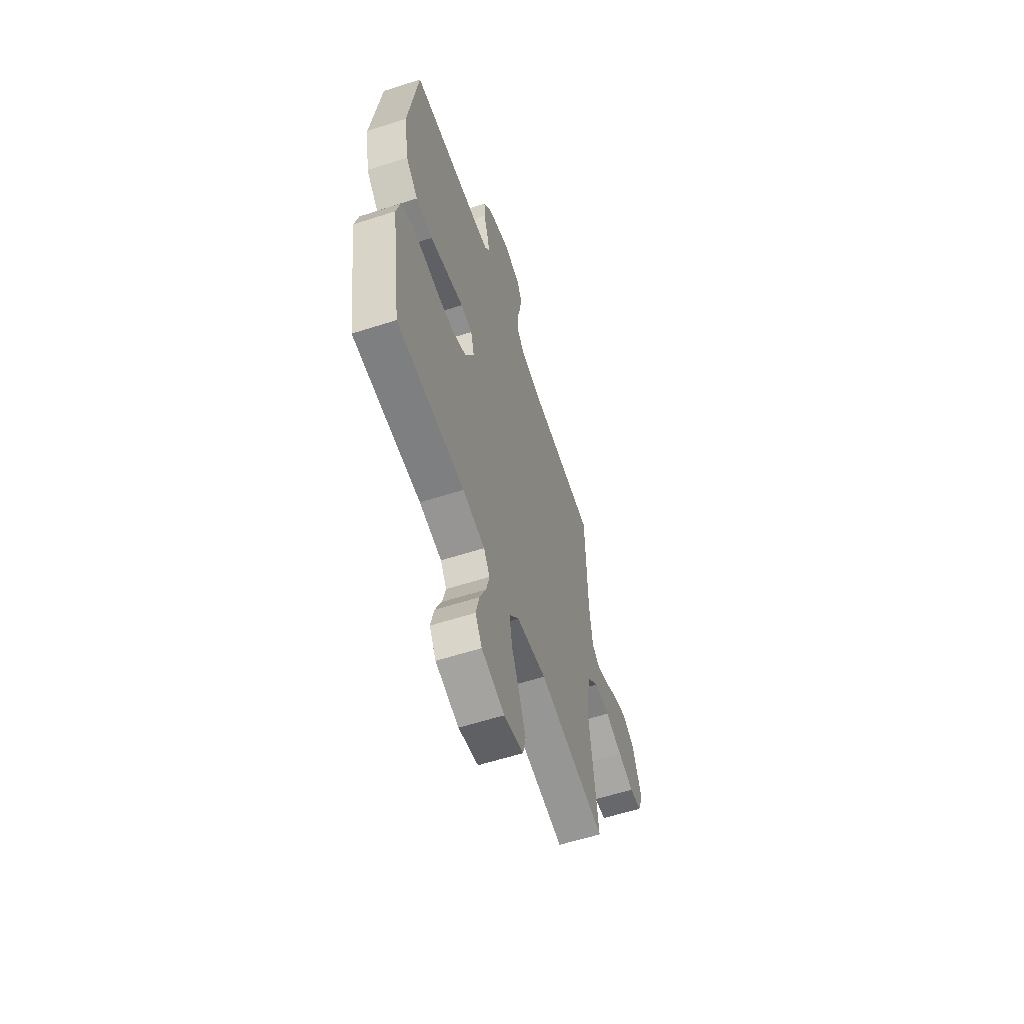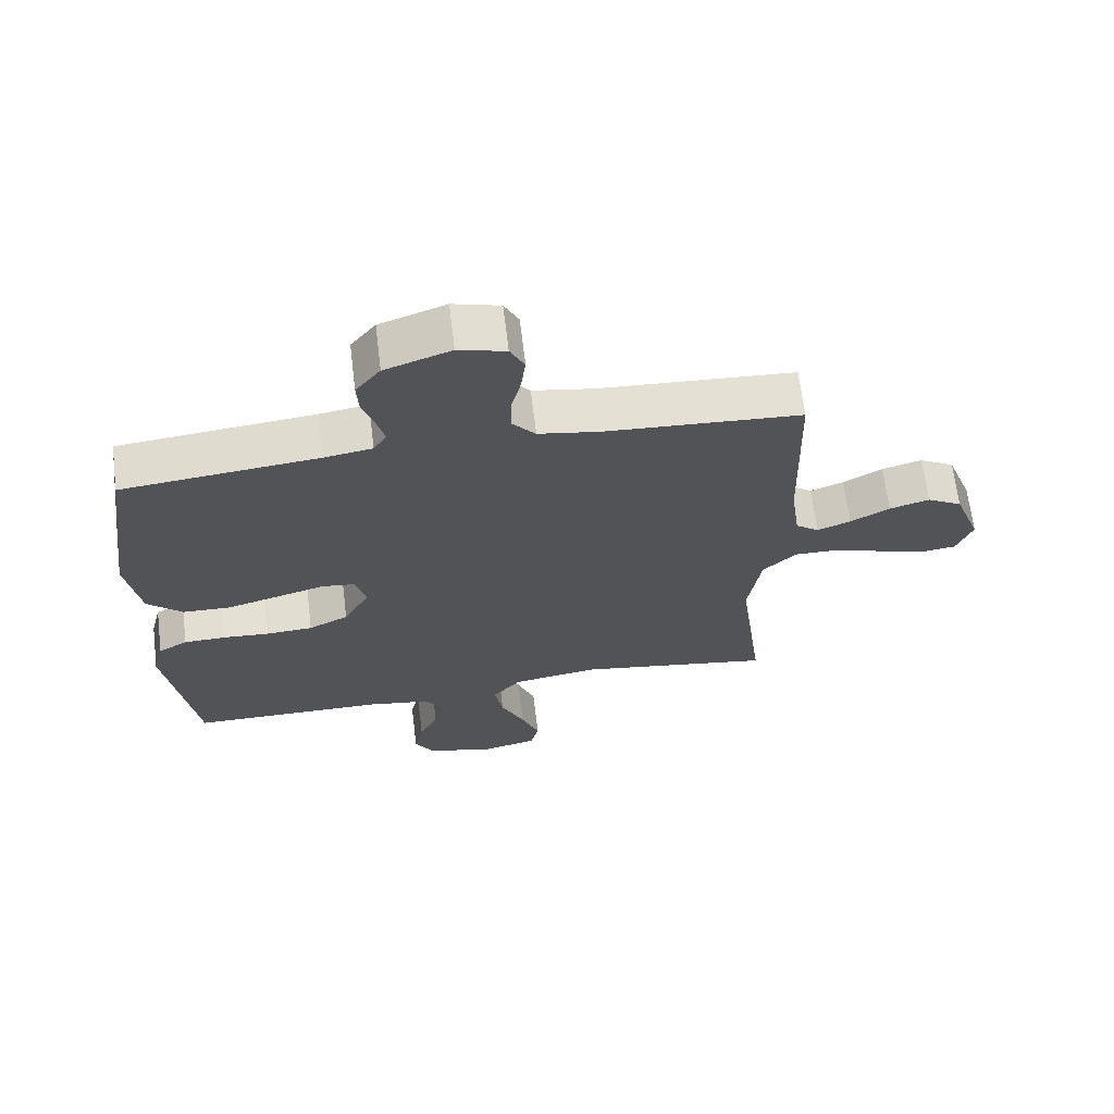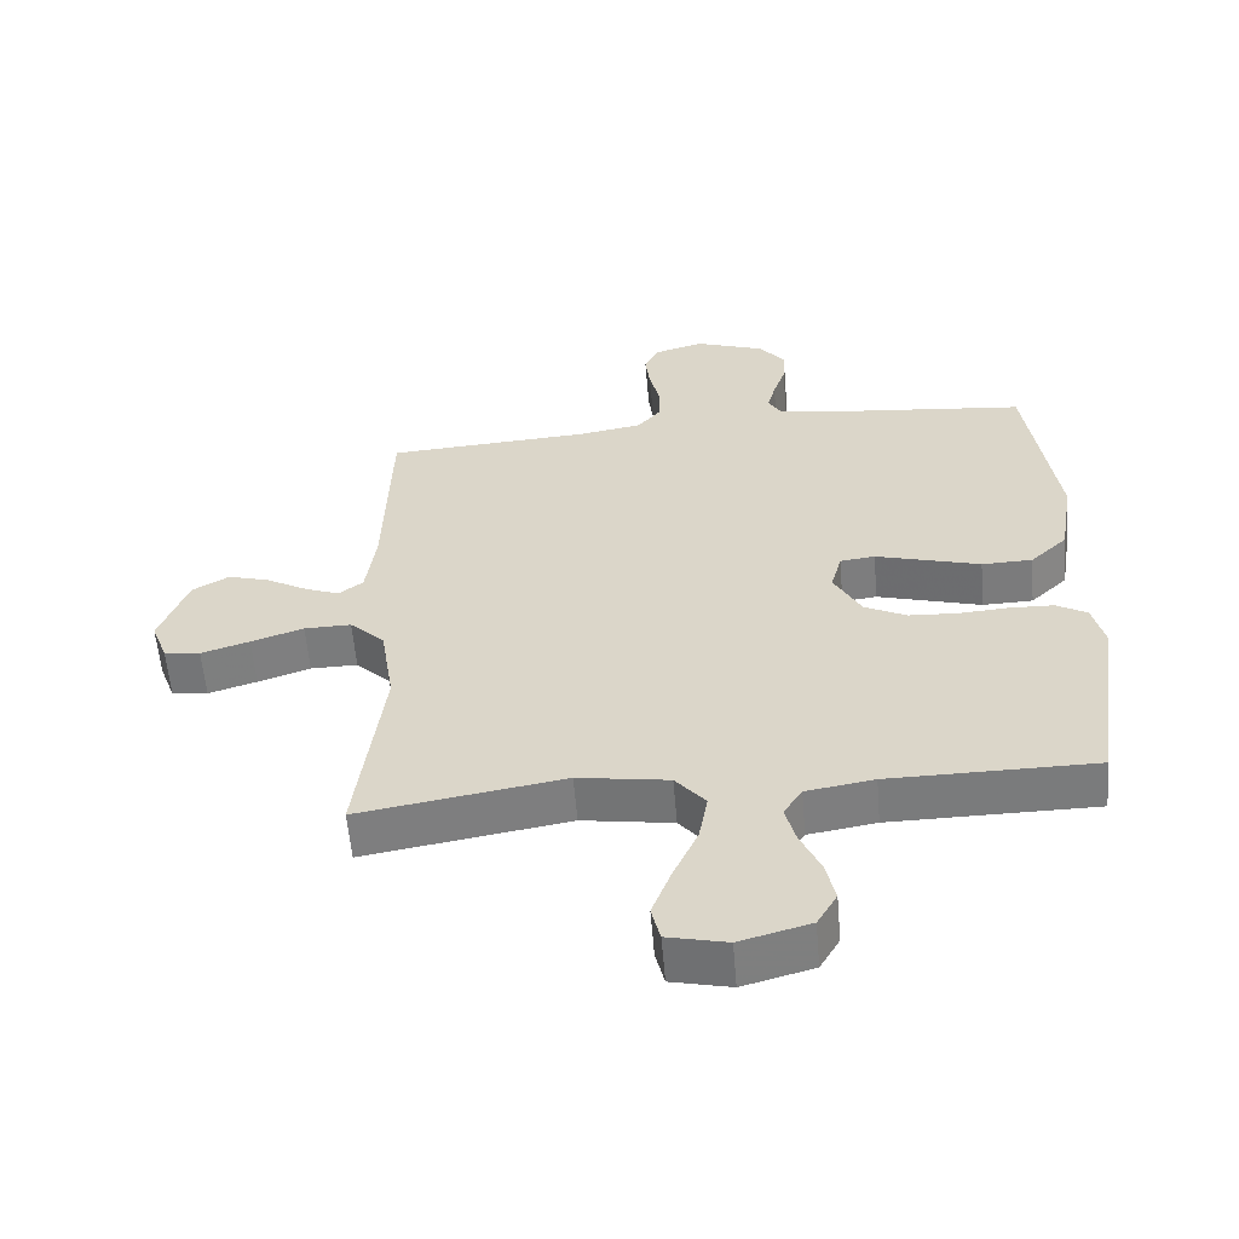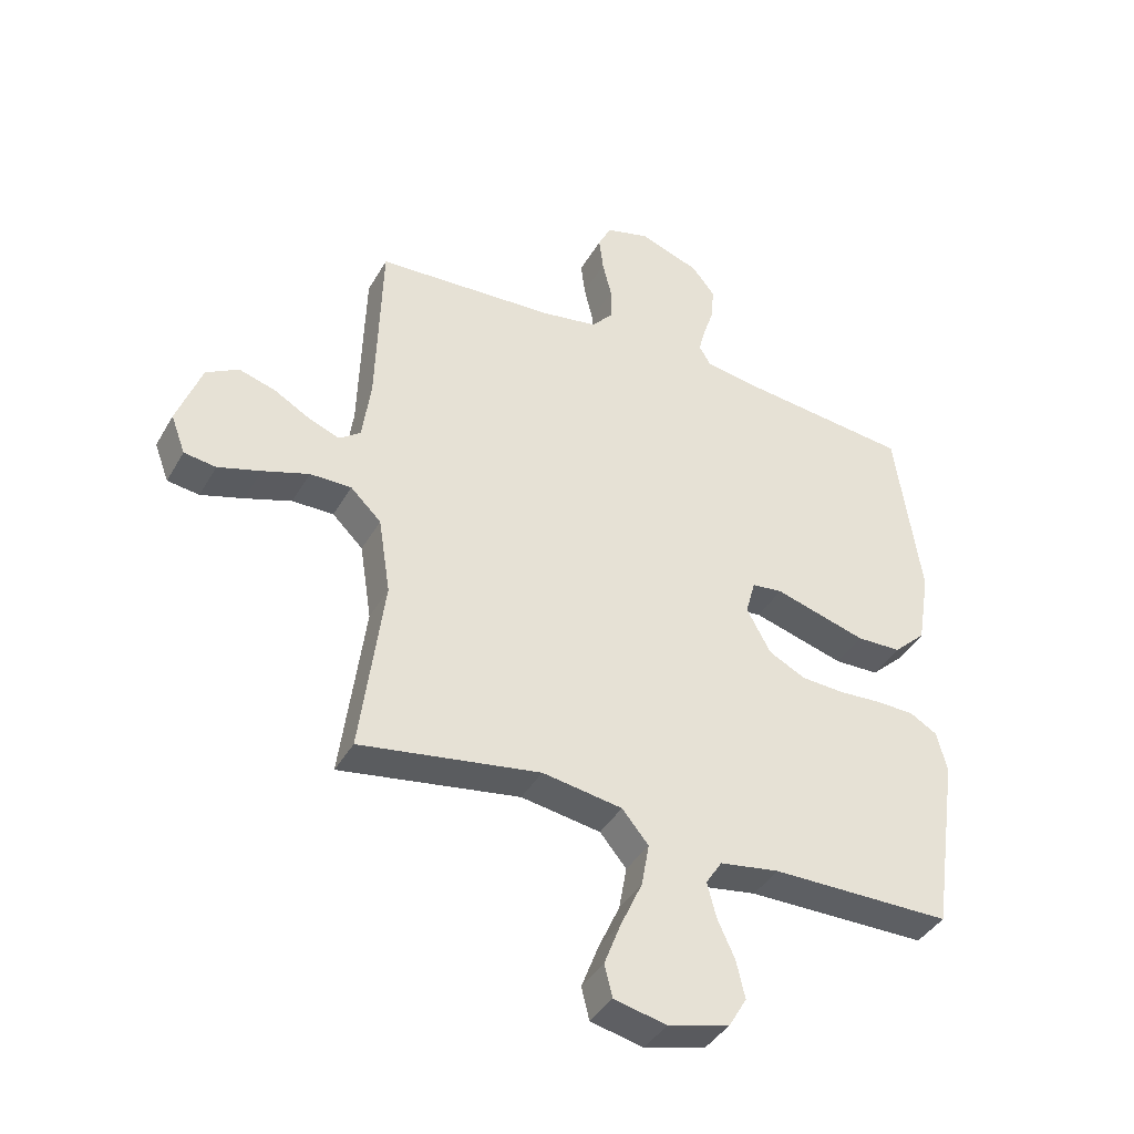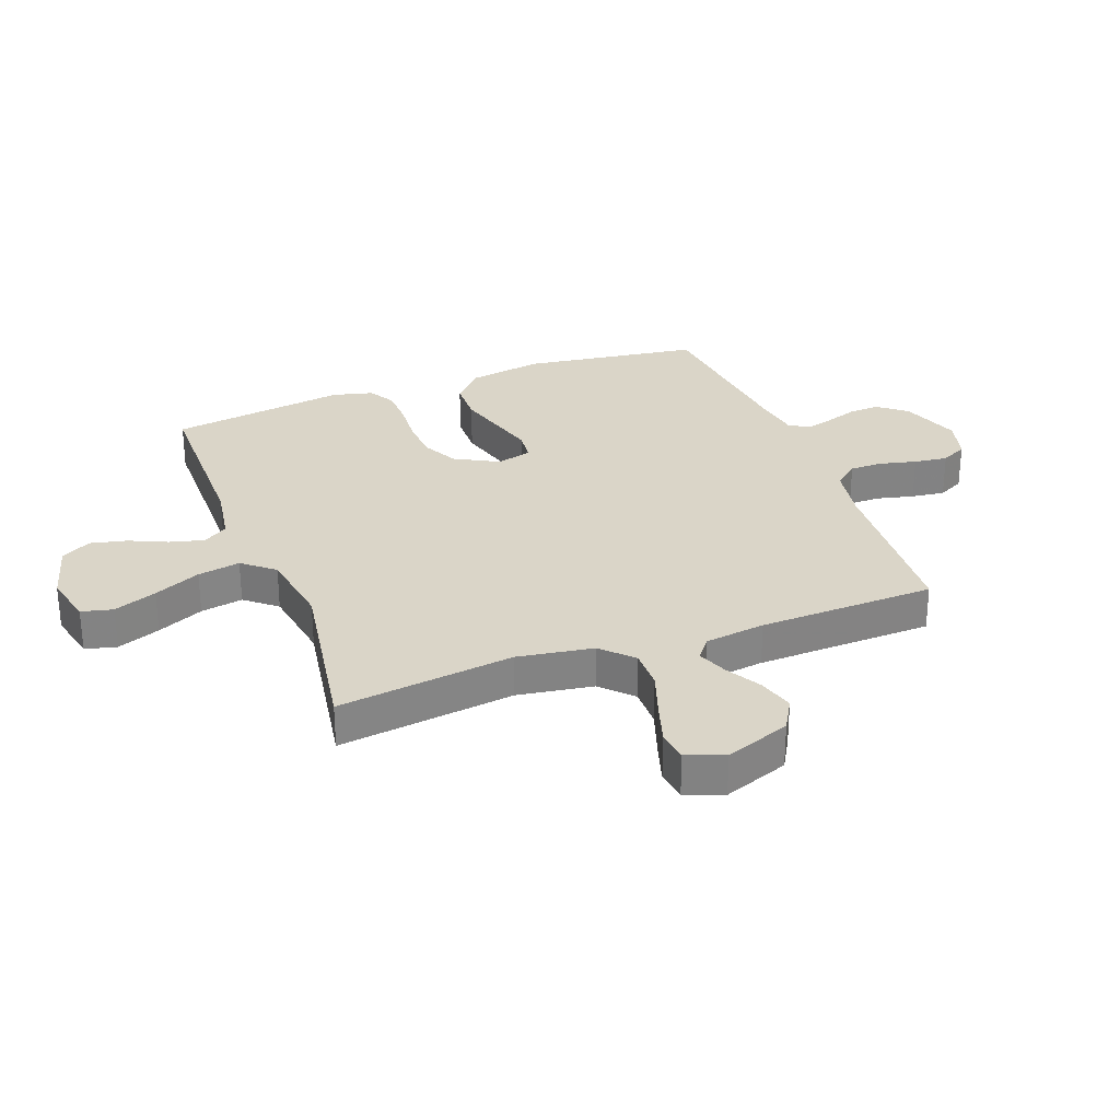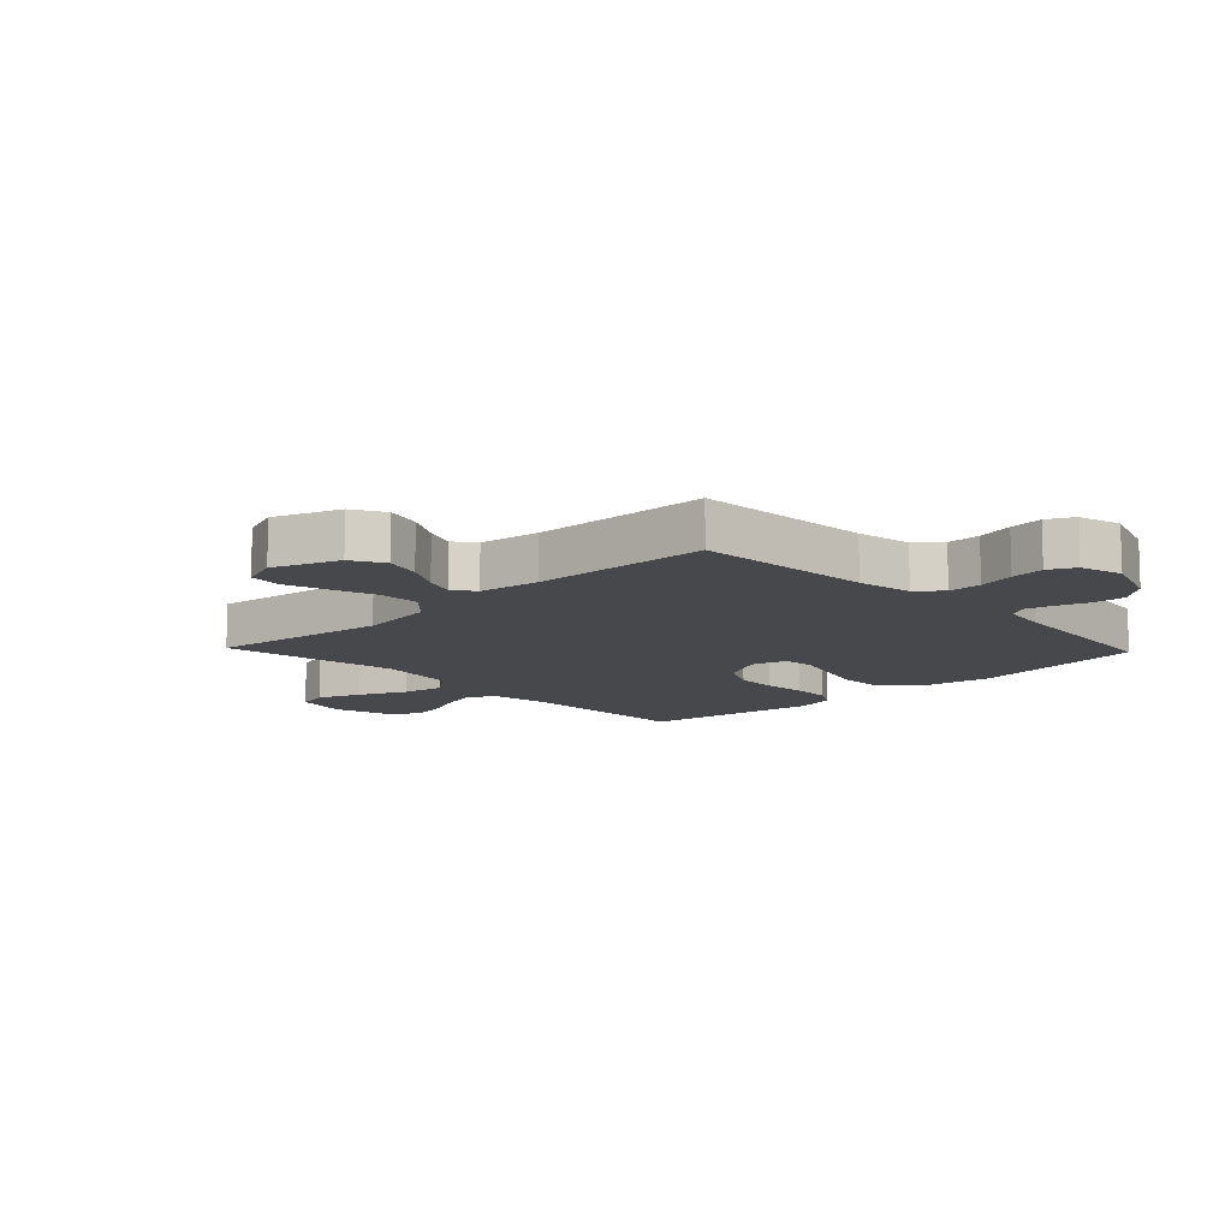
<metadata>
{"format":"obj","ext":"obj","renderer":"f3d","projection":"perspective","resolution":1024,"background":"white","views":[{"elev":-59.3,"azim":108.3,"up":"+Z"},{"elev":66.8,"azim":173.1,"up":"+Z"},{"elev":-58.2,"azim":4.8,"up":"+Z"},{"elev":-40.3,"azim":-27.3,"up":"+Z"},{"elev":29.3,"azim":-110.6,"up":"+Y"},{"elev":-11.4,"azim":-46.4,"up":"+Y"}]}
</metadata>
<code>
v 0.5 0.07 0.5
v 0.542 0.07 0.2
v 0.521 0.07 0.074
v 0.467 0.07 0.023
v 0.393 0.07 0.021
v 0.313 0.07 0.044
v 0.24 0.07 0.065
v 0.189 0.07 0.059
v 0.173 0.07 0
v 0.213 0.07 -0.074
v 0.274 0.07 -0.105
v 0.346 0.07 -0.109
v 0.418 0.07 -0.104
v 0.482 0.07 -0.106
v 0.527 0.07 -0.132
v 0.544 0.07 -0.2
v 0.5 0.07 -0.5
v 0.2 0.07 -0.502
v 0.101 0.07 -0.518
v 0.074 0.07 -0.56
v 0.089 0.07 -0.618
v 0.118 0.07 -0.682
v 0.132 0.07 -0.744
v 0.103 0.07 -0.794
v 0 0.07 -0.822
v -0.087 0.07 -0.802
v -0.1 0.07 -0.749
v -0.072 0.07 -0.676
v -0.036 0.07 -0.597
v -0.023 0.07 -0.525
v -0.067 0.07 -0.472
v -0.2 0.07 -0.451
v -0.5 0.07 -0.5
v -0.461 0.07 -0.2
v -0.481 0.07 -0.072
v -0.532 0.07 -0.022
v -0.601 0.07 -0.023
v -0.678 0.07 -0.049
v -0.749 0.07 -0.071
v -0.802 0.07 -0.064
v -0.826 0.07 0
v -0.785 0.07 0.111
v -0.731 0.07 0.142
v -0.67 0.07 0.124
v -0.61 0.07 0.09
v -0.559 0.07 0.07
v -0.523 0.07 0.097
v -0.509 0.07 0.2
v -0.5 0.07 0.5
v -0.2 0.07 0.518
v -0.107 0.07 0.534
v -0.072 0.07 0.575
v -0.072 0.07 0.631
v -0.087 0.07 0.693
v -0.094 0.07 0.75
v -0.072 0.07 0.794
v 0 0.07 0.814
v 0.101 0.07 0.778
v 0.139 0.07 0.73
v 0.136 0.07 0.676
v 0.118 0.07 0.623
v 0.106 0.07 0.577
v 0.126 0.07 0.544
v 0.2 0.07 0.532
v 0.5 0 0.5
v 0.542 0 0.2
v 0.521 0 0.074
v 0.467 0 0.023
v 0.393 0 0.021
v 0.313 0 0.044
v 0.24 0 0.065
v 0.189 0 0.059
v 0.173 0 0
v 0.213 0 -0.074
v 0.274 0 -0.105
v 0.346 0 -0.109
v 0.418 0 -0.104
v 0.482 0 -0.106
v 0.527 0 -0.132
v 0.544 0 -0.2
v 0.5 0 -0.5
v 0.2 0 -0.502
v 0.101 0 -0.518
v 0.074 0 -0.56
v 0.089 0 -0.618
v 0.118 0 -0.682
v 0.132 0 -0.744
v 0.103 0 -0.794
v 0 0 -0.822
v -0.087 0 -0.802
v -0.1 0 -0.749
v -0.072 0 -0.676
v -0.036 0 -0.597
v -0.023 0 -0.525
v -0.067 0 -0.472
v -0.2 0 -0.451
v -0.5 0 -0.5
v -0.461 0 -0.2
v -0.481 0 -0.072
v -0.532 0 -0.022
v -0.601 0 -0.023
v -0.678 0 -0.049
v -0.749 0 -0.071
v -0.802 0 -0.064
v -0.826 0 0
v -0.785 0 0.111
v -0.731 0 0.142
v -0.67 0 0.124
v -0.61 0 0.09
v -0.559 0 0.07
v -0.523 0 0.097
v -0.509 0 0.2
v -0.5 0 0.5
v -0.2 0 0.518
v -0.107 0 0.534
v -0.072 0 0.575
v -0.072 0 0.631
v -0.087 0 0.693
v -0.094 0 0.75
v -0.072 0 0.794
v 0 0 0.814
v 0.101 0 0.778
v 0.139 0 0.73
v 0.136 0 0.676
v 0.118 0 0.623
v 0.106 0 0.577
v 0.126 0 0.544
v 0.2 0 0.532
f 58 59 60 61
f 58 61 62
f 57 58 62
f 56 57 62
f 53 54 55 56
f 53 56 62 63
f 48 49 50
f 47 48 50 51
f 42 43 44 45
f 42 45 46
f 41 42 46
f 40 41 46
f 37 38 39 40
f 37 40 46
f 36 37 46 47
f 32 33 34
f 31 32 34 35
f 26 27 28 29
f 24 25 26 29
f 24 29 30
f 21 22 23 24
f 20 21 24 30
f 19 20 30 31
f 15 16 17 18
f 12 13 14 15
f 11 12 15 18
f 10 11 18 19
f 4 5 6 7
f 2 3 4 7
f 64 1 2 7
f 63 64 7 8
f 52 53 63 8
f 35 36 47 51
f 9 10 19 31
f 31 35 51 52
f 8 9 31 52
f 125 124 123 122
f 126 125 122
f 126 122 121
f 126 121 120
f 120 119 118 117
f 127 126 120 117
f 114 113 112
f 115 114 112 111
f 109 108 107 106
f 110 109 106
f 110 106 105
f 110 105 104
f 104 103 102 101
f 110 104 101
f 111 110 101 100
f 98 97 96
f 99 98 96 95
f 93 92 91 90
f 93 90 89 88
f 94 93 88
f 88 87 86 85
f 94 88 85 84
f 95 94 84 83
f 82 81 80 79
f 79 78 77 76
f 82 79 76 75
f 83 82 75 74
f 71 70 69 68
f 71 68 67 66
f 71 66 65 128
f 72 71 128 127
f 72 127 117 116
f 115 111 100 99
f 95 83 74 73
f 116 115 99 95
f 116 95 73 72
f 1 65 66 2
f 2 66 67 3
f 3 67 68 4
f 4 68 69 5
f 5 69 70 6
f 6 70 71 7
f 7 71 72 8
f 8 72 73 9
f 9 73 74 10
f 10 74 75 11
f 11 75 76 12
f 12 76 77 13
f 13 77 78 14
f 14 78 79 15
f 15 79 80 16
f 16 80 81 17
f 17 81 82 18
f 18 82 83 19
f 19 83 84 20
f 20 84 85 21
f 21 85 86 22
f 22 86 87 23
f 23 87 88 24
f 24 88 89 25
f 25 89 90 26
f 26 90 91 27
f 27 91 92 28
f 28 92 93 29
f 29 93 94 30
f 30 94 95 31
f 31 95 96 32
f 32 96 97 33
f 33 97 98 34
f 34 98 99 35
f 35 99 100 36
f 36 100 101 37
f 37 101 102 38
f 38 102 103 39
f 39 103 104 40
f 40 104 105 41
f 41 105 106 42
f 42 106 107 43
f 43 107 108 44
f 44 108 109 45
f 45 109 110 46
f 46 110 111 47
f 47 111 112 48
f 48 112 113 49
f 49 113 114 50
f 50 114 115 51
f 51 115 116 52
f 52 116 117 53
f 53 117 118 54
f 54 118 119 55
f 55 119 120 56
f 56 120 121 57
f 57 121 122 58
f 58 122 123 59
f 59 123 124 60
f 60 124 125 61
f 61 125 126 62
f 62 126 127 63
f 63 127 128 64
f 64 128 65 1

</code>
